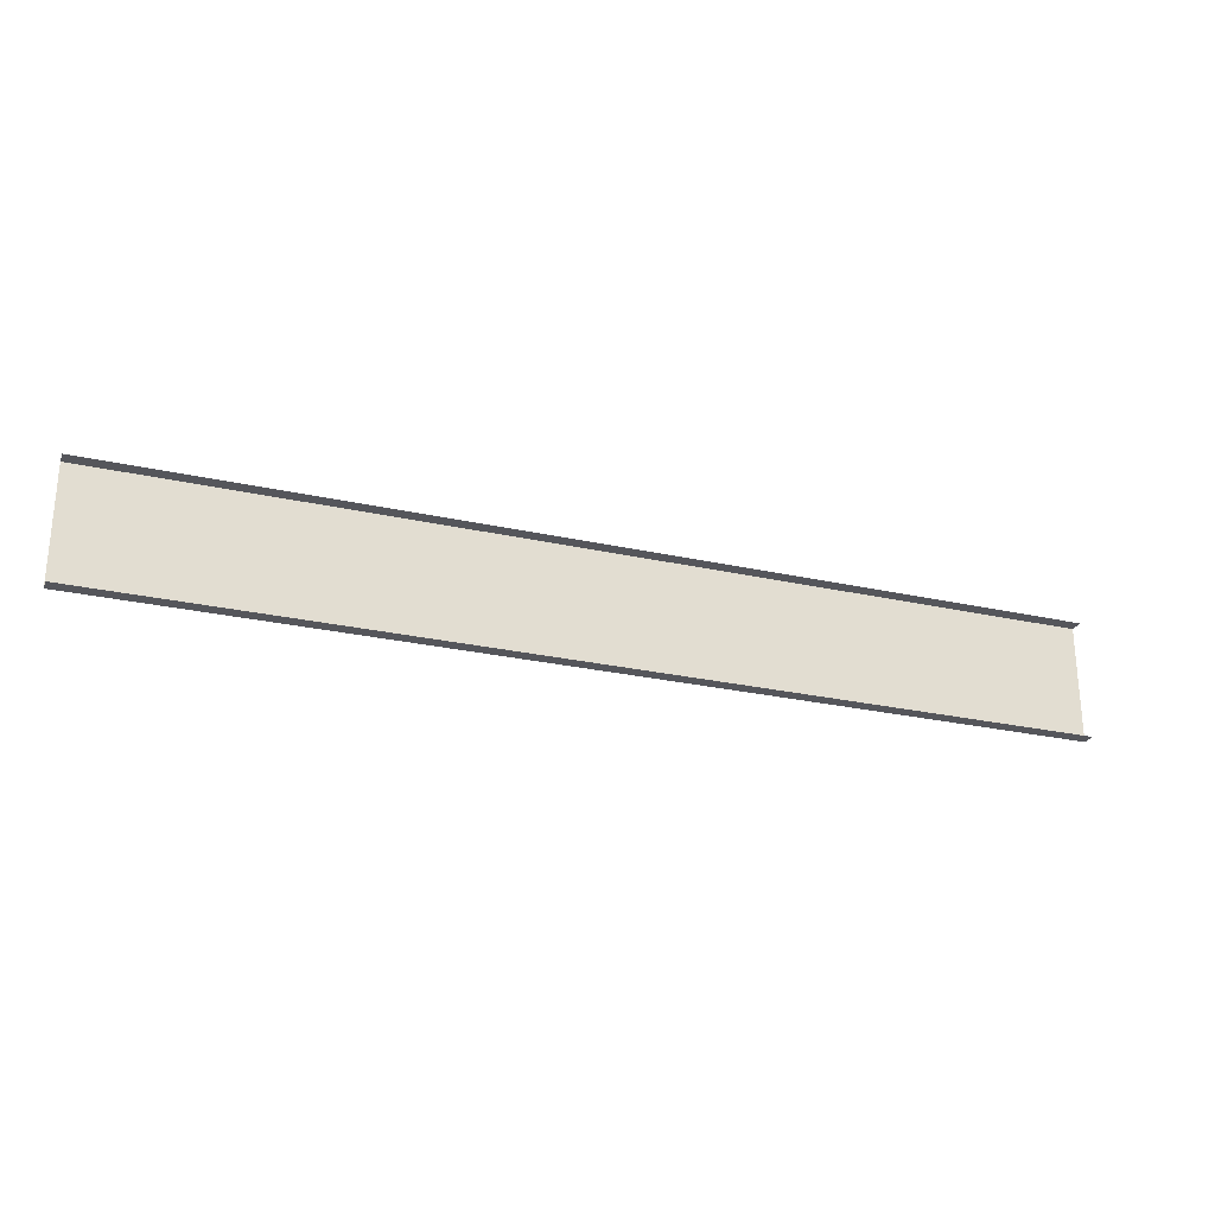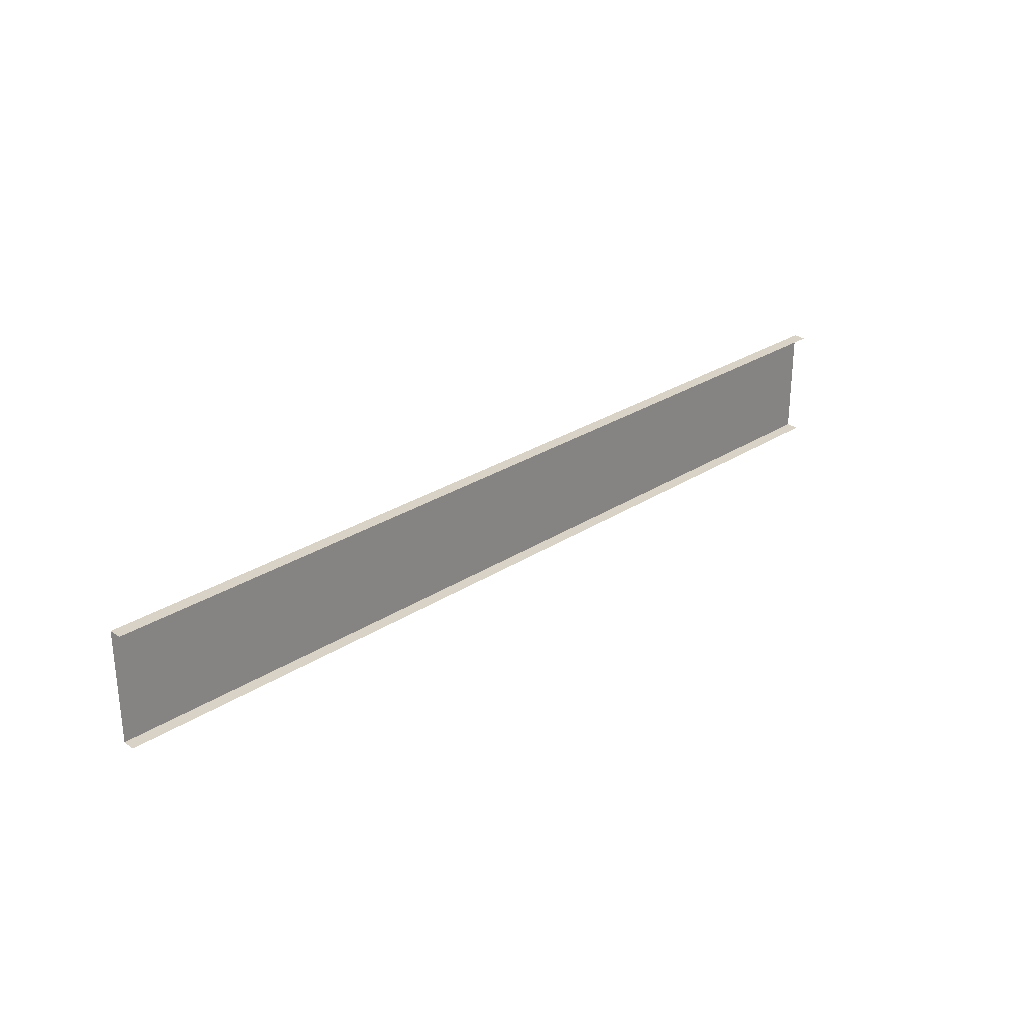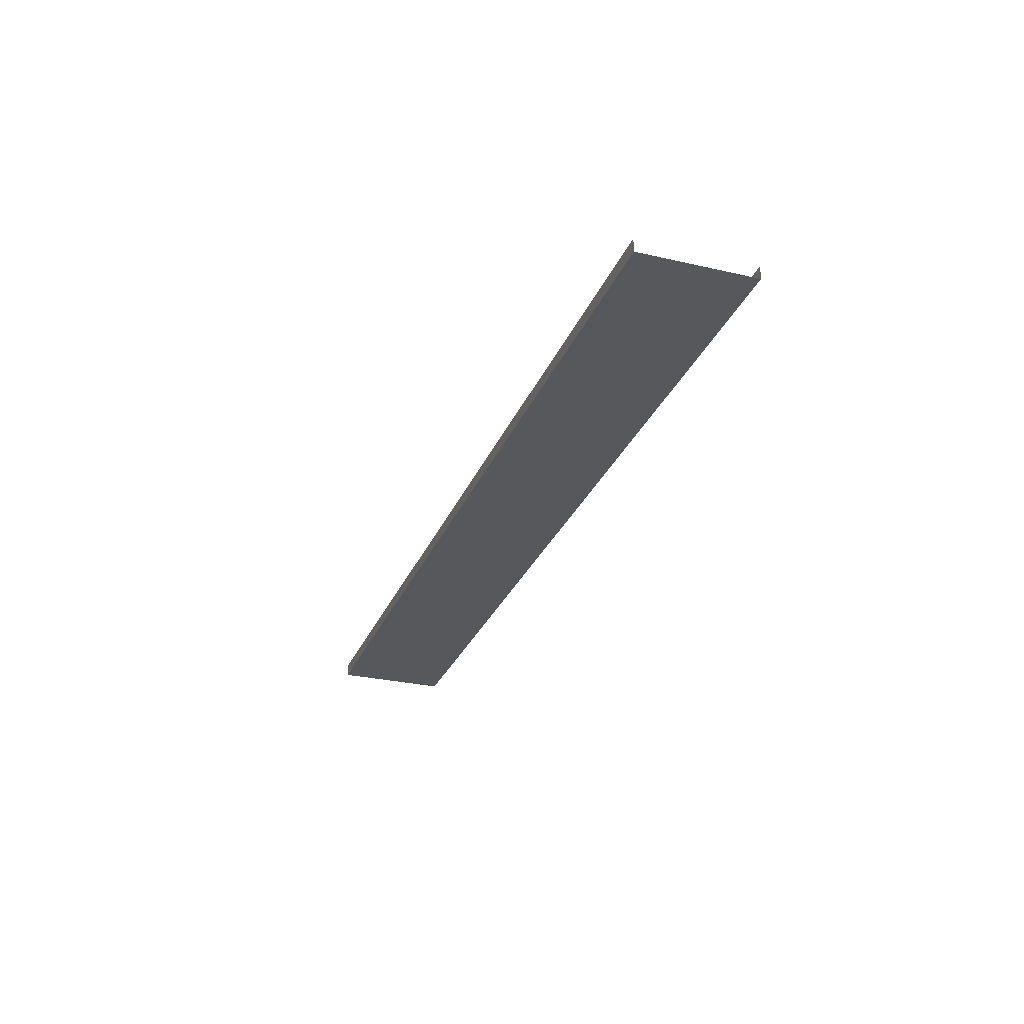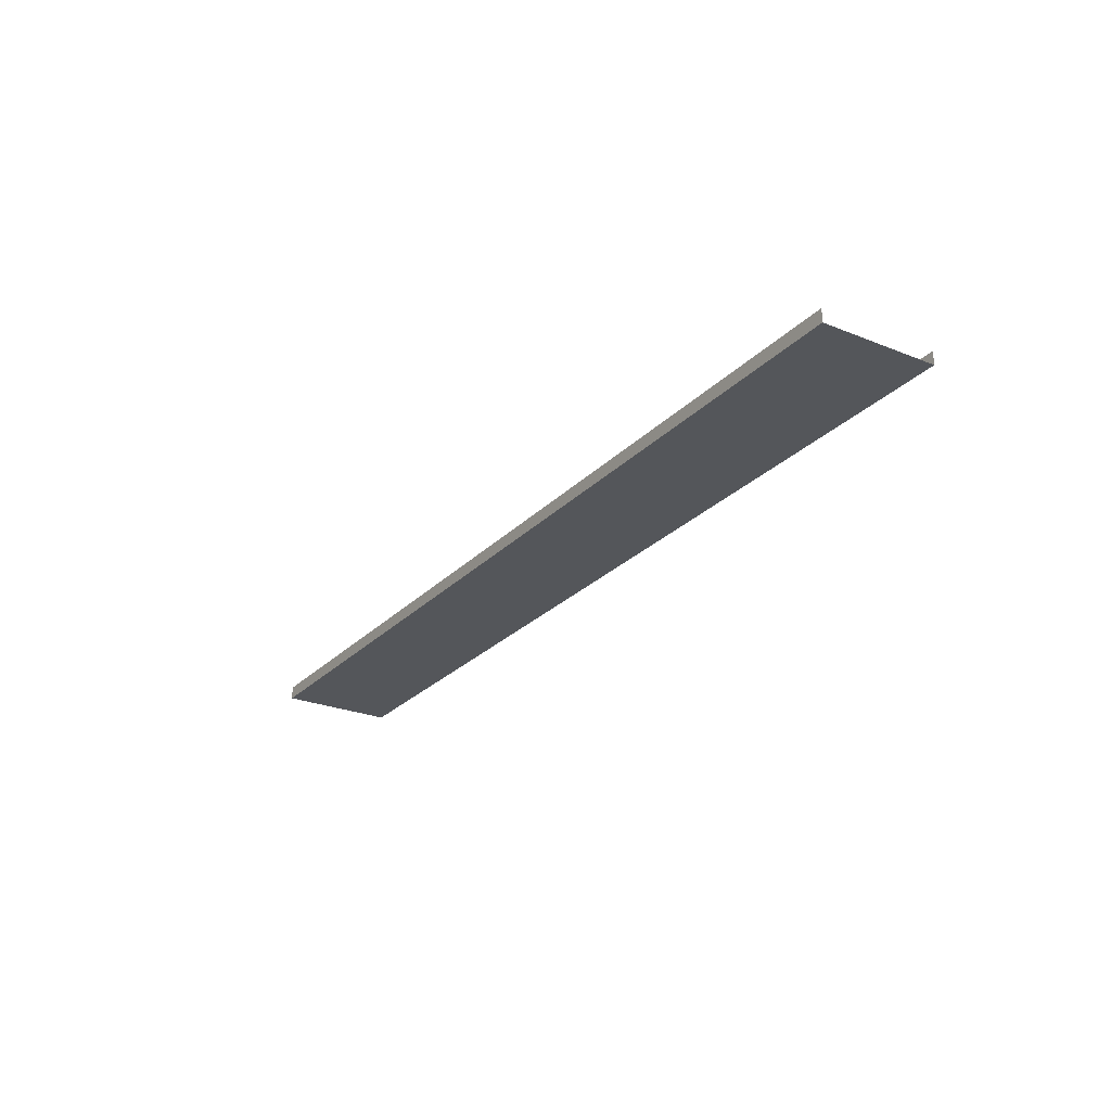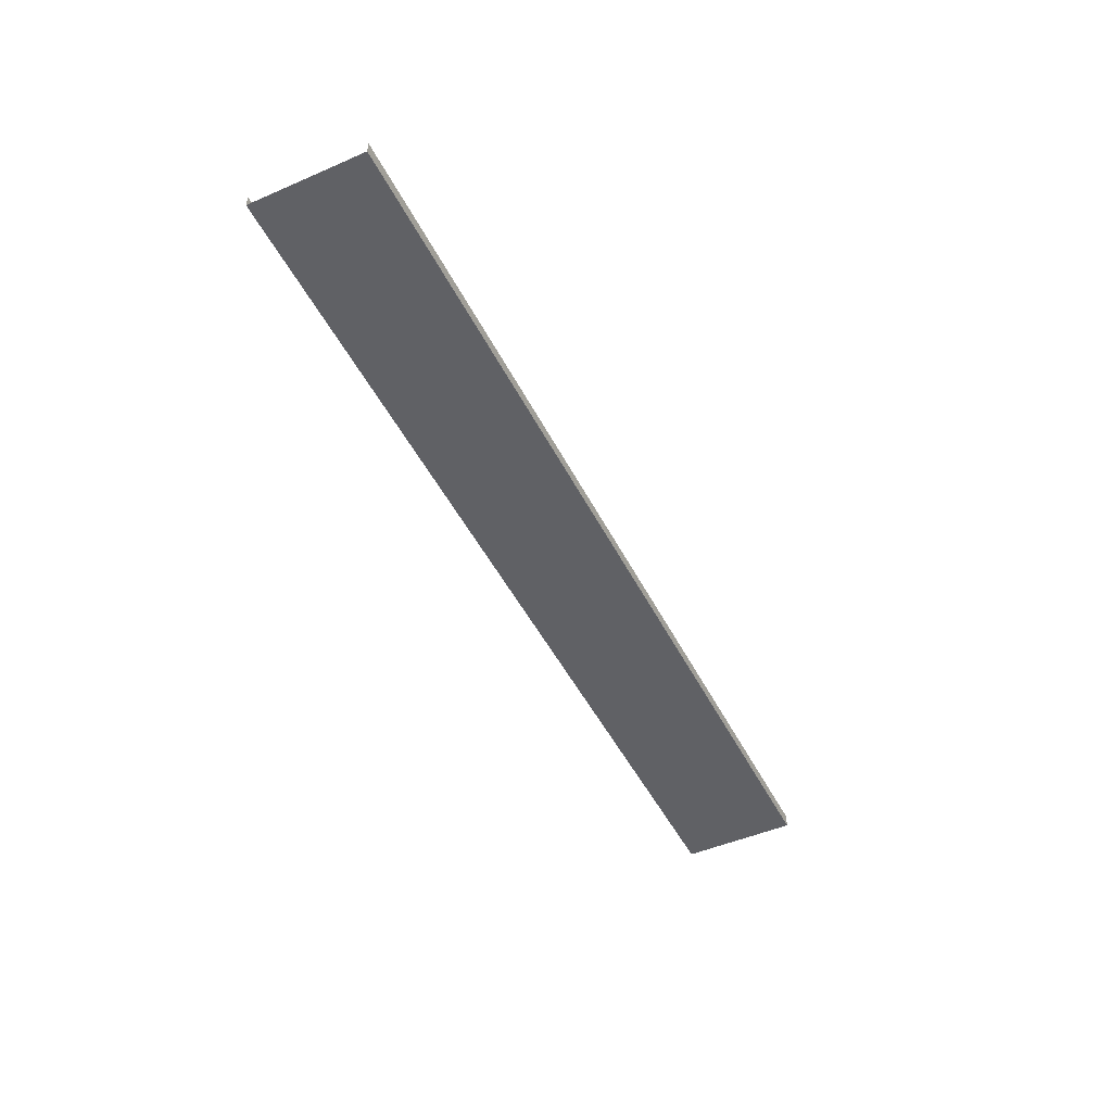
<metadata>
{"format":"obj","ext":"obj","renderer":"f3d","projection":"perspective","resolution":1024,"background":"white","views":[{"elev":-26.2,"azim":-19.6,"up":"+Y"},{"elev":28.2,"azim":-44.1,"up":"+Y"},{"elev":-28.3,"azim":70.8,"up":"+Z"},{"elev":-25.7,"azim":-122.7,"up":"+Z"},{"elev":-48.0,"azim":-64.1,"up":"+Z"}]}
</metadata>
<code>
o Plane
v -107.5 -13.22 0
v 107.5 -13.22 0
v -107.5 13.22 0
v 107.5 13.22 0
v -107.5 -13.22 3
v 107.5 -13.22 3
v -107.5 13.22 3
v 107.5 13.22 3
f 2 3 1
f 1 6 2
f 4 7 3
f 2 4 3
f 1 5 6
f 4 8 7

</code>
